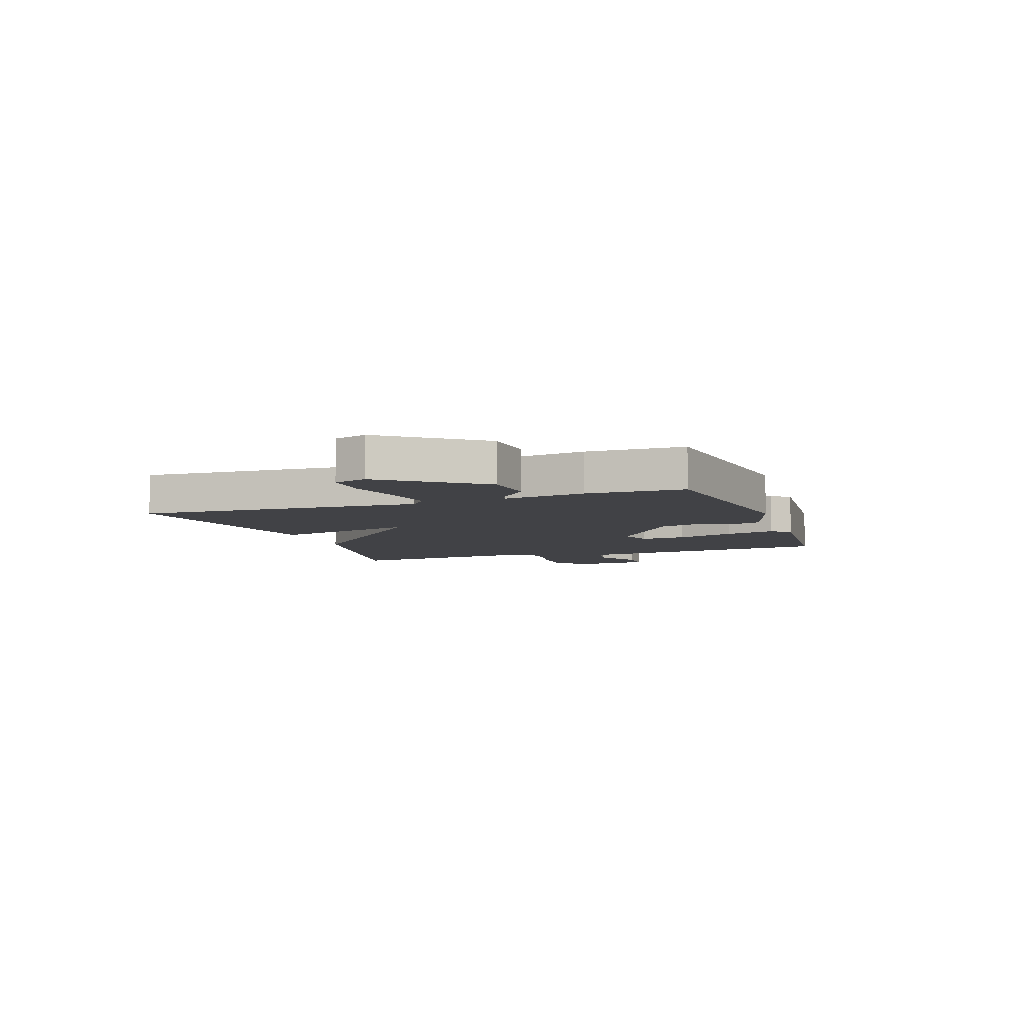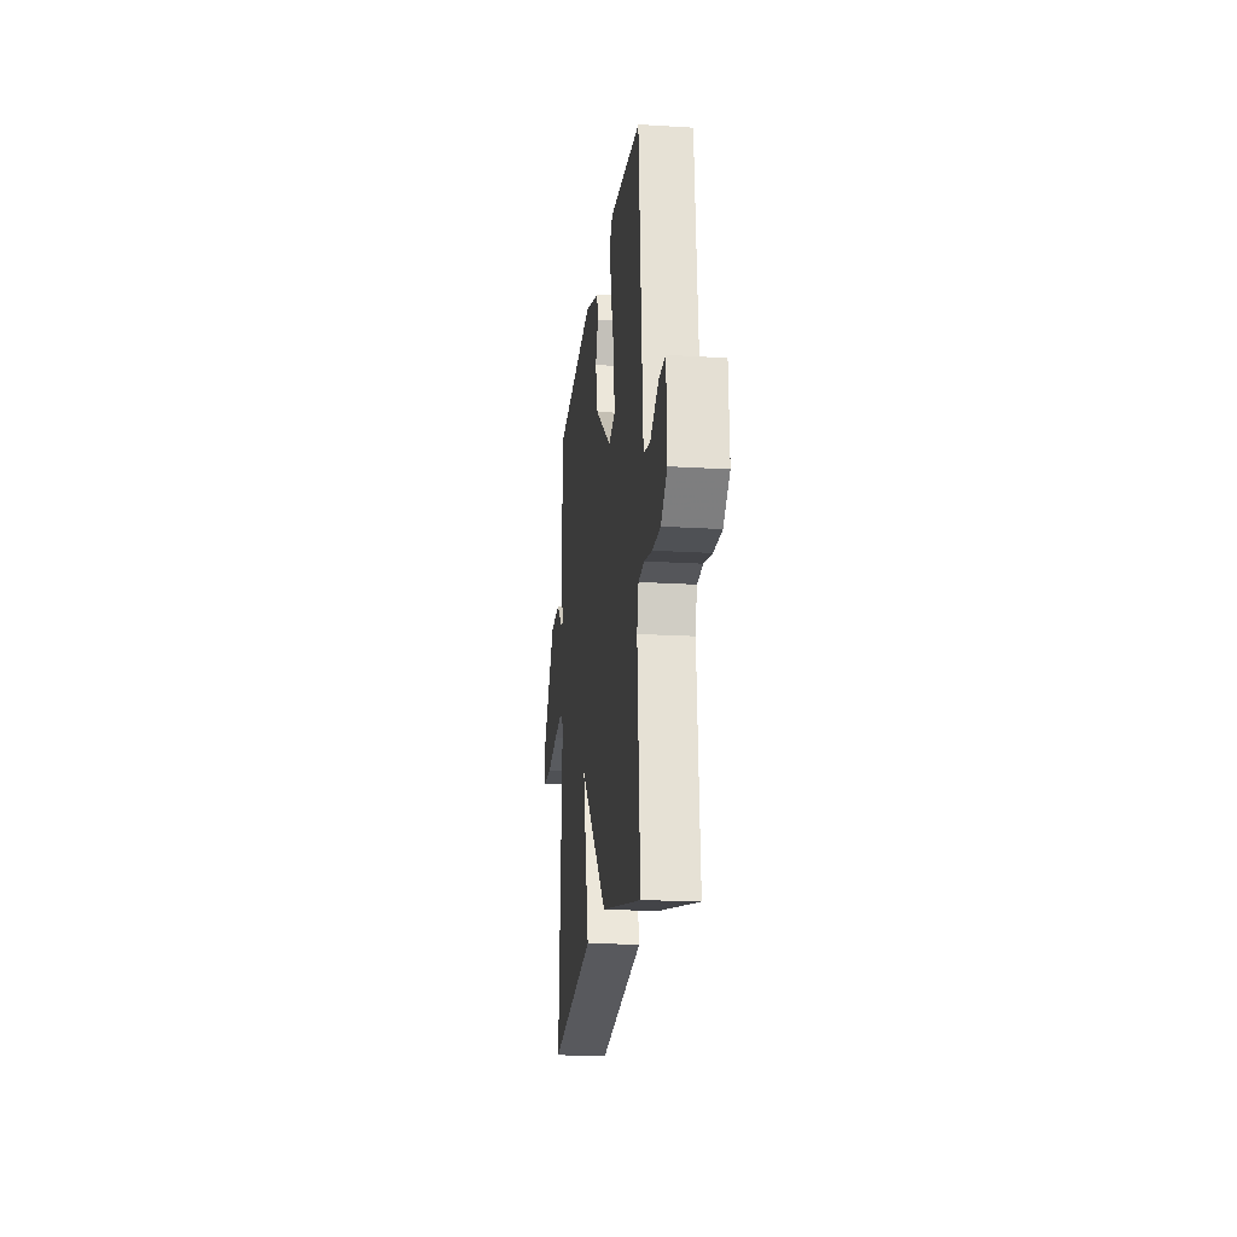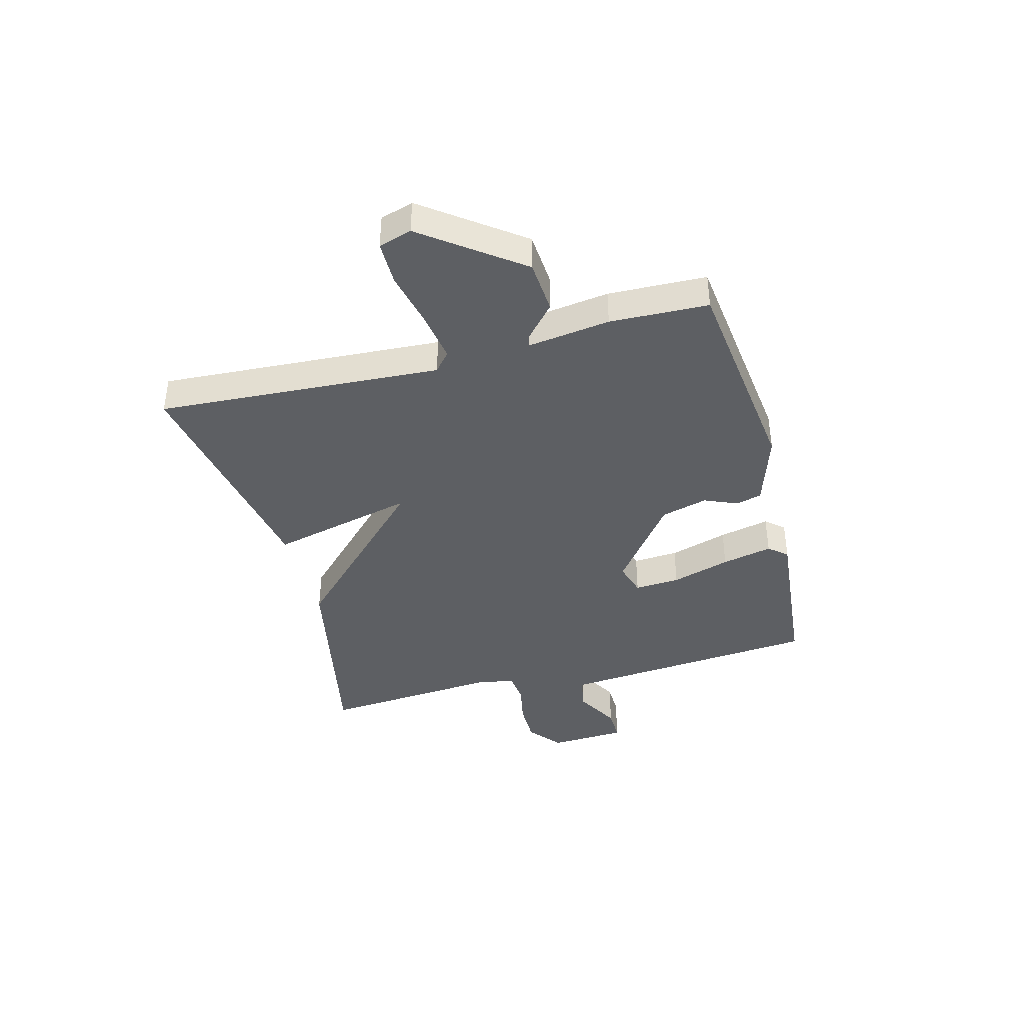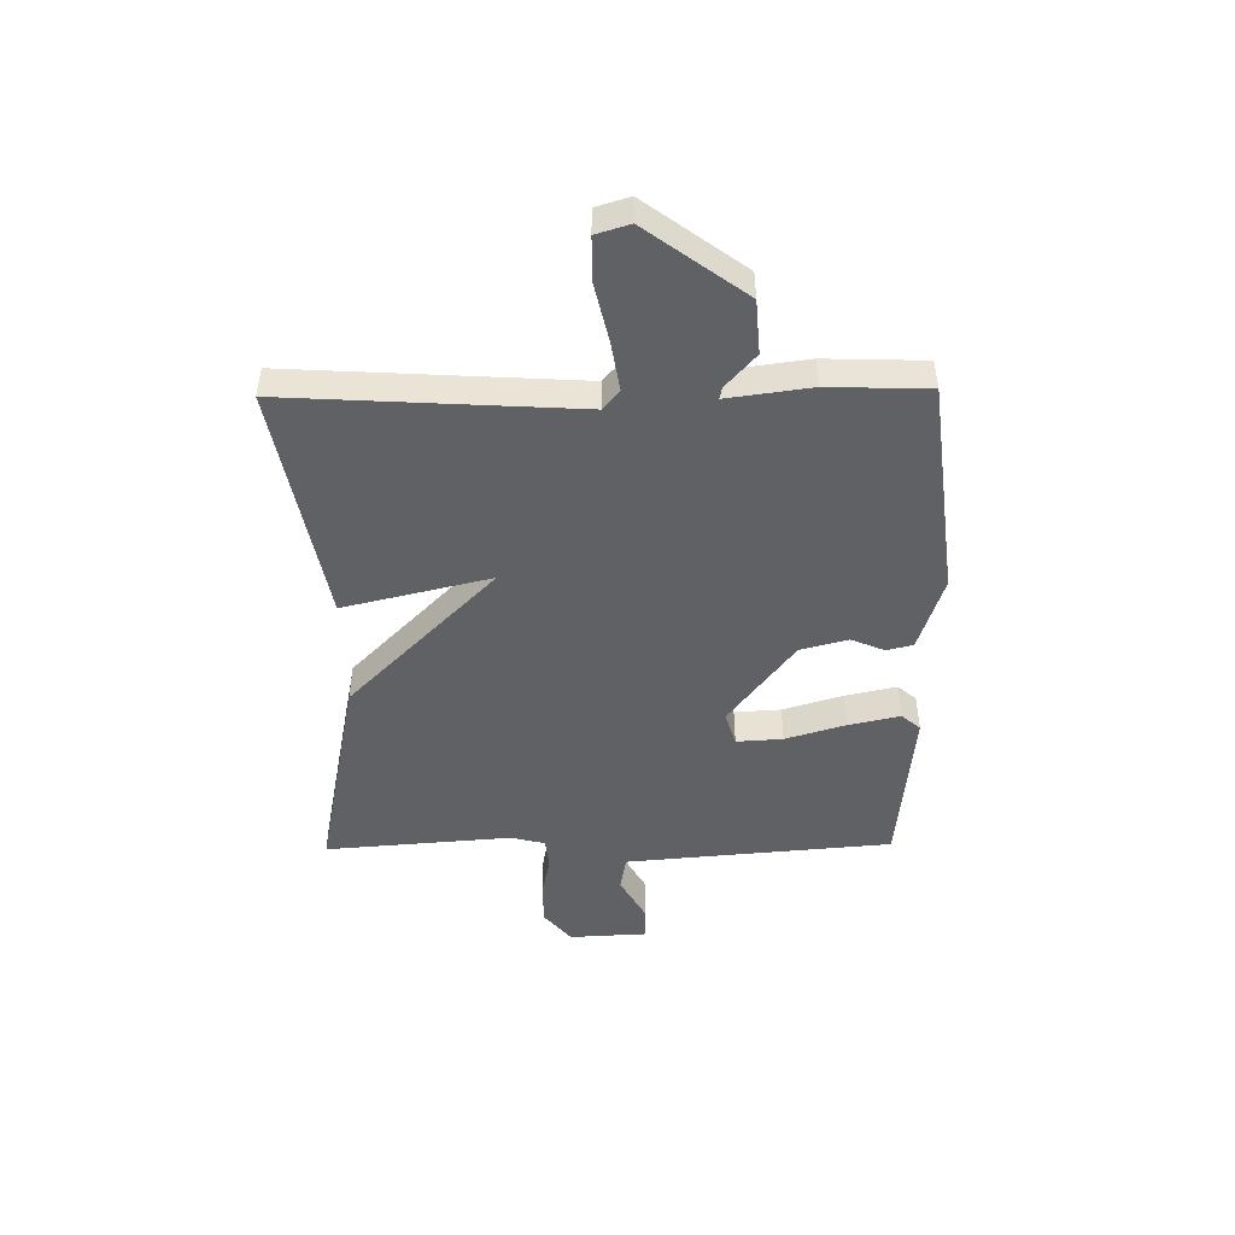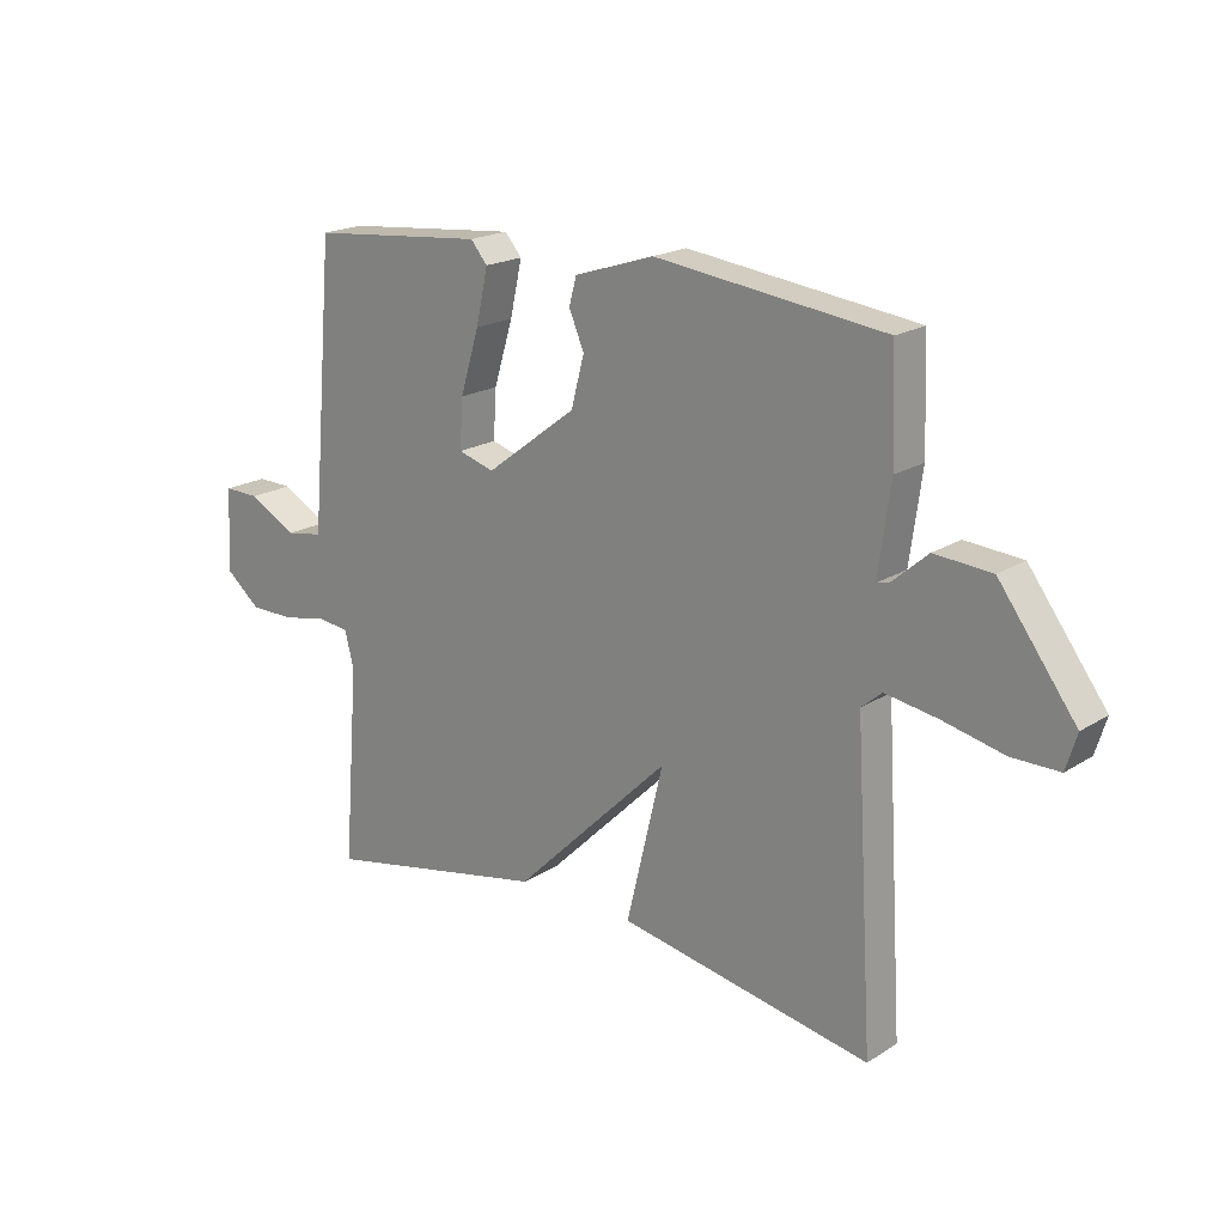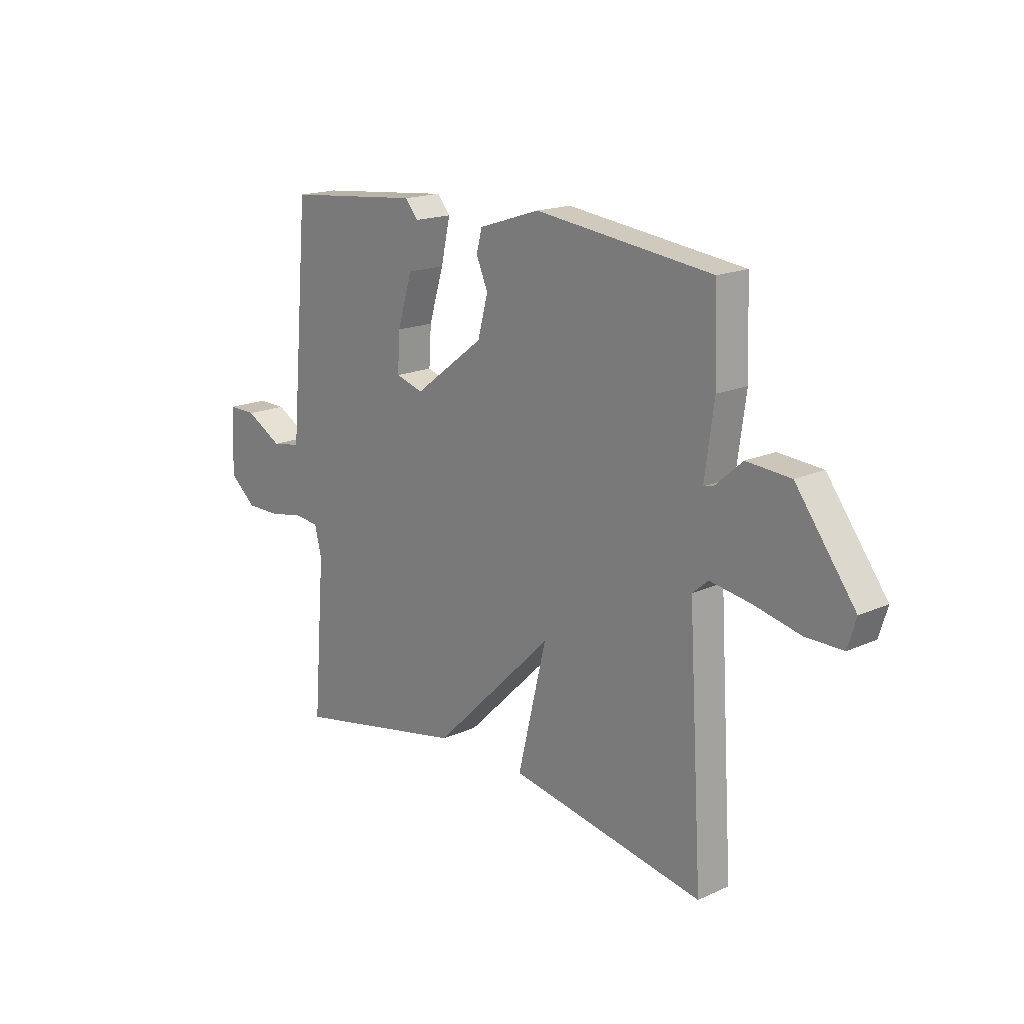
<metadata>
{"format":"obj","ext":"obj","renderer":"f3d","projection":"perspective","resolution":1024,"background":"white","views":[{"elev":-6.7,"azim":-70.2,"up":"+Y"},{"elev":-19.6,"azim":83.4,"up":"+Z"},{"elev":-40.2,"azim":-75.1,"up":"+Y"},{"elev":-47.3,"azim":-89.2,"up":"+Y"},{"elev":19.4,"azim":-139.5,"up":"+Z"},{"elev":17.3,"azim":-131.8,"up":"+Z"}]}
</metadata>
<code>
v -0.5 0.07 0.5
v -0.118 0.07 0.547
v 0.015 0.07 0.504
v 0.027 0.07 0.458
v 0.002 0.07 0.399
v 0.024 0.07 0.316
v 0.176 0.07 0.201
v 0.236 0.07 0.219
v 0.231 0.07 0.3
v 0.199 0.07 0.405
v 0.179 0.07 0.495
v 0.207 0.07 0.528
v 0.5 0.07 0.5
v 0.527 0.07 0.191
v 0.541 0.07 0.031
v 0.604 0.07 0.02
v 0.683 0.07 0.064
v 0.743 0.07 0.065
v 0.75 0.07 -0.073
v 0.692 0.07 -0.121
v 0.617 0.07 -0.121
v 0.543 0.07 -0.106
v 0.489 0.07 -0.112
v 0.474 0.07 -0.172
v 0.5 0.07 -0.5
v 0.122 0.07 -0.423
v -0.14 0.07 -0.165
v -0.078 0.07 -0.423
v -0.5 0.07 -0.5
v -0.469 0.07 0.006
v -0.503 0.07 0.035
v -0.59 0.07 0.021
v -0.692 0.07 -0.002
v -0.771 0.07 -0.002
v -0.789 0.07 0.057
v -0.661 0.07 0.229
v -0.566 0.07 0.236
v -0.507 0.07 0.184
v -0.486 0.07 0.179
v -0.506 0.07 0.325
v -0.5 0 0.5
v -0.118 0 0.547
v 0.015 0 0.504
v 0.027 0 0.458
v 0.002 0 0.399
v 0.024 0 0.316
v 0.176 0 0.201
v 0.236 0 0.219
v 0.231 0 0.3
v 0.199 0 0.405
v 0.179 0 0.495
v 0.207 0 0.528
v 0.5 0 0.5
v 0.527 0 0.191
v 0.541 0 0.031
v 0.604 0 0.02
v 0.683 0 0.064
v 0.743 0 0.065
v 0.75 0 -0.073
v 0.692 0 -0.121
v 0.617 0 -0.121
v 0.543 0 -0.106
v 0.489 0 -0.112
v 0.474 0 -0.172
v 0.5 0 -0.5
v 0.122 0 -0.423
v -0.14 0 -0.165
v -0.078 0 -0.423
v -0.5 0 -0.5
v -0.469 0 0.006
v -0.503 0 0.035
v -0.59 0 0.021
v -0.692 0 -0.002
v -0.771 0 -0.002
v -0.789 0 0.057
v -0.661 0 0.229
v -0.566 0 0.236
v -0.507 0 0.184
v -0.486 0 0.179
v -0.506 0 0.325
f 3 4 5
f 2 3 5
f 1 2 5
f 40 1 5
f 39 40 5
f 36 37 38
f 35 36 38
f 34 35 38
f 33 34 38
f 32 33 38
f 31 32 38 39
f 39 5 6
f 31 39 6
f 30 31 6
f 27 28 29 30
f 24 25 26 27
f 30 6 7
f 27 30 7
f 24 27 7
f 23 24 7
f 20 21 22
f 19 20 22
f 18 19 22
f 17 18 22
f 16 17 22
f 15 16 22 23
f 23 7 8
f 15 23 8
f 14 15 8
f 12 13 14
f 11 12 14
f 10 11 14
f 9 10 14
f 8 9 14
f 45 44 43
f 45 43 42
f 45 42 41
f 45 41 80
f 45 80 79
f 78 77 76
f 78 76 75
f 78 75 74
f 78 74 73
f 78 73 72
f 79 78 72 71
f 46 45 79
f 46 79 71
f 46 71 70
f 70 69 68 67
f 67 66 65 64
f 47 46 70
f 47 70 67
f 47 67 64
f 47 64 63
f 62 61 60
f 62 60 59
f 62 59 58
f 62 58 57
f 62 57 56
f 63 62 56 55
f 48 47 63
f 48 63 55
f 48 55 54
f 54 53 52
f 54 52 51
f 54 51 50
f 54 50 49
f 54 49 48
f 1 41 42 2
f 2 42 43 3
f 3 43 44 4
f 4 44 45 5
f 5 45 46 6
f 6 46 47 7
f 7 47 48 8
f 8 48 49 9
f 9 49 50 10
f 10 50 51 11
f 11 51 52 12
f 12 52 53 13
f 13 53 54 14
f 14 54 55 15
f 15 55 56 16
f 16 56 57 17
f 17 57 58 18
f 18 58 59 19
f 19 59 60 20
f 20 60 61 21
f 21 61 62 22
f 22 62 63 23
f 23 63 64 24
f 24 64 65 25
f 25 65 66 26
f 26 66 67 27
f 27 67 68 28
f 28 68 69 29
f 29 69 70 30
f 30 70 71 31
f 31 71 72 32
f 32 72 73 33
f 33 73 74 34
f 34 74 75 35
f 35 75 76 36
f 36 76 77 37
f 37 77 78 38
f 38 78 79 39
f 39 79 80 40
f 40 80 41 1

</code>
